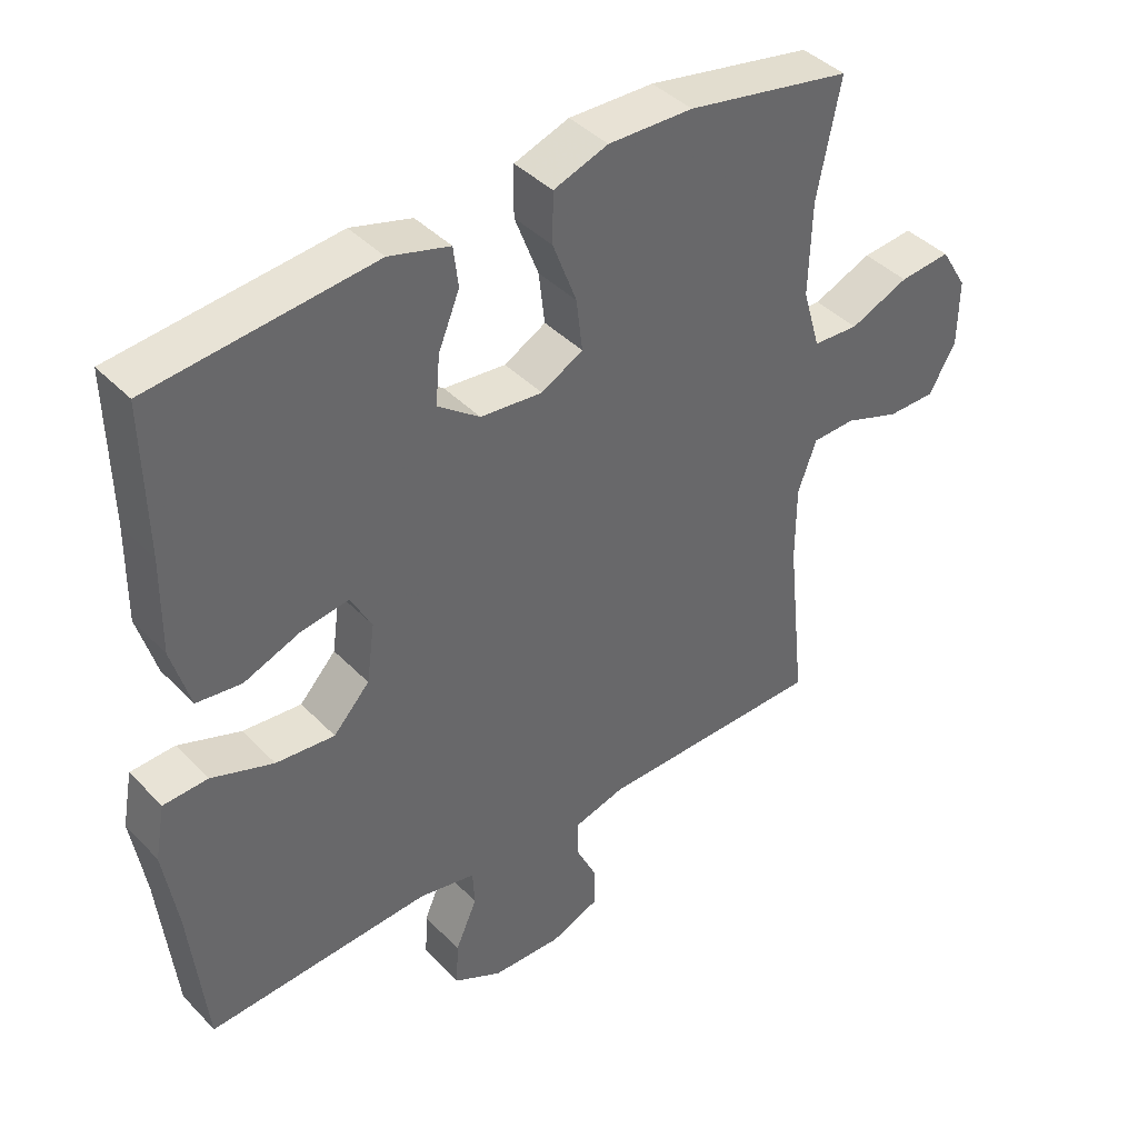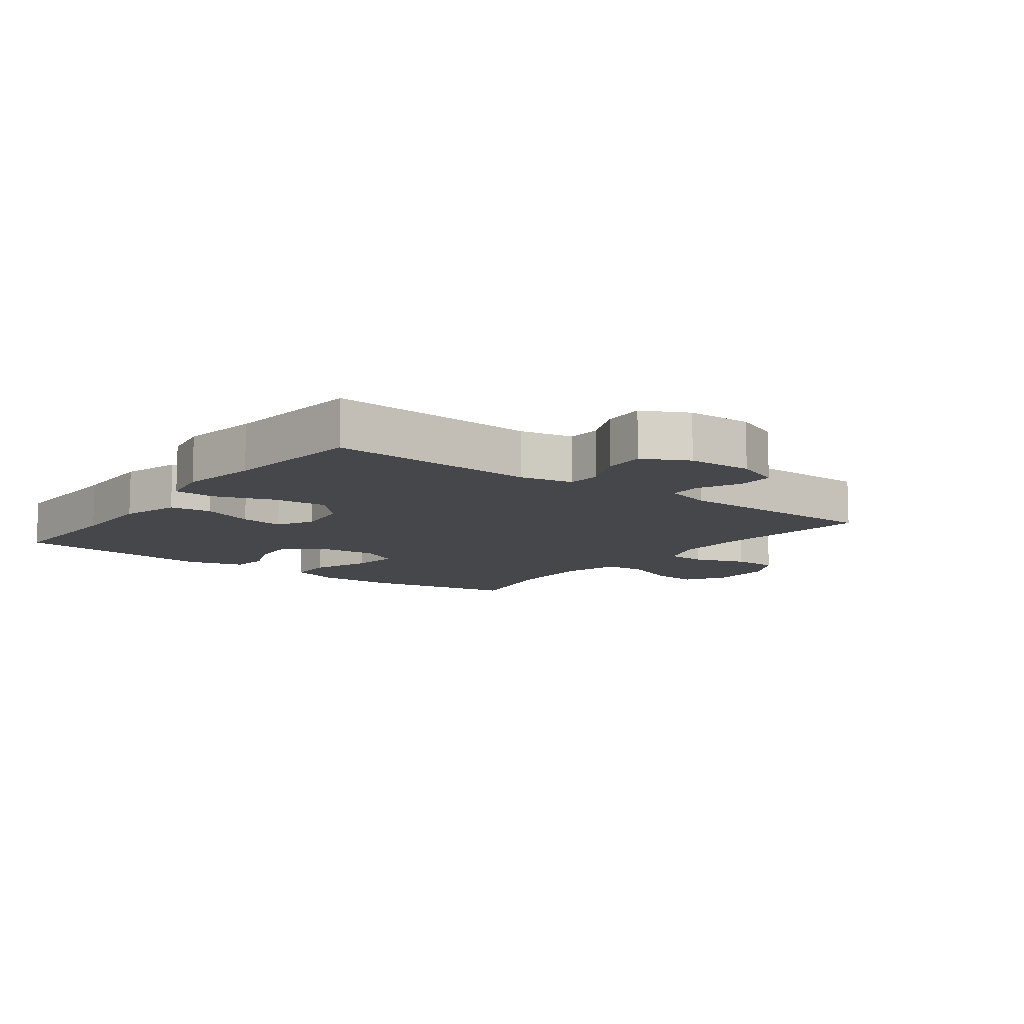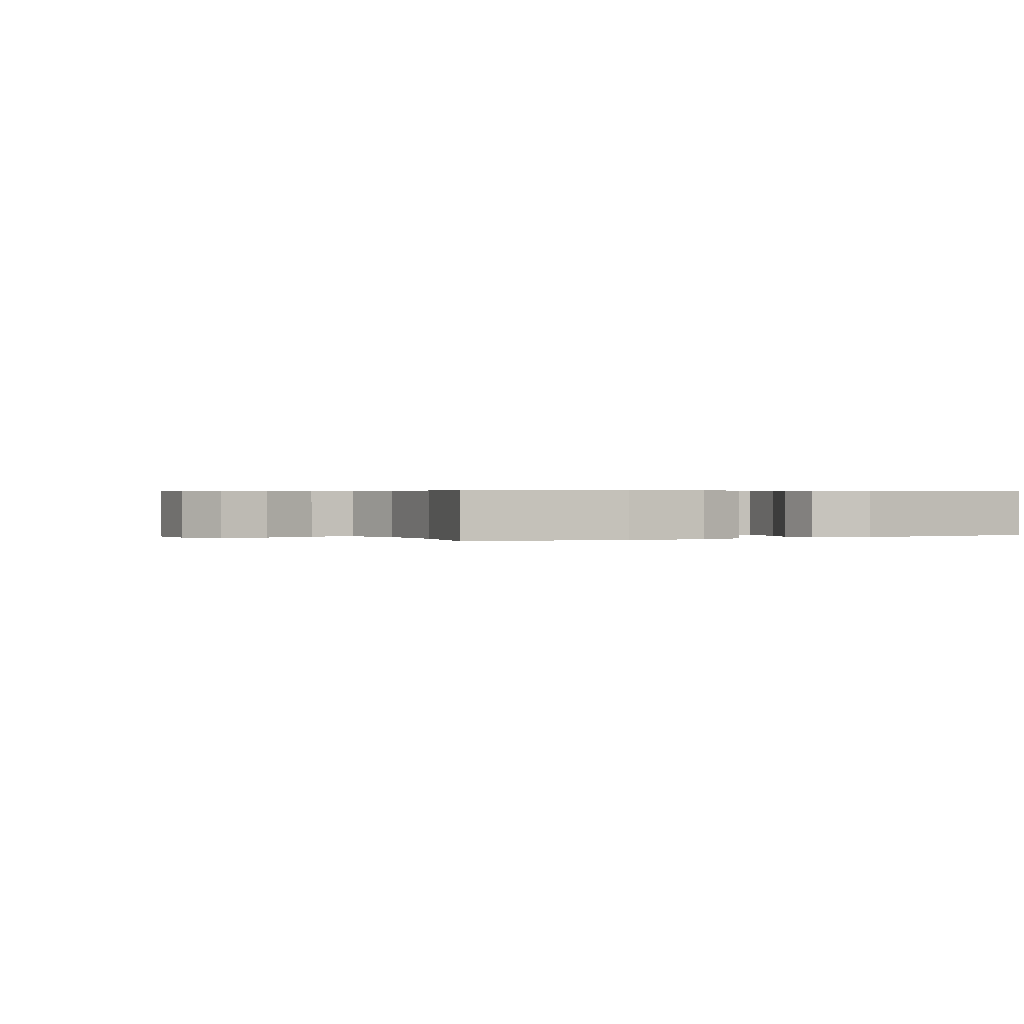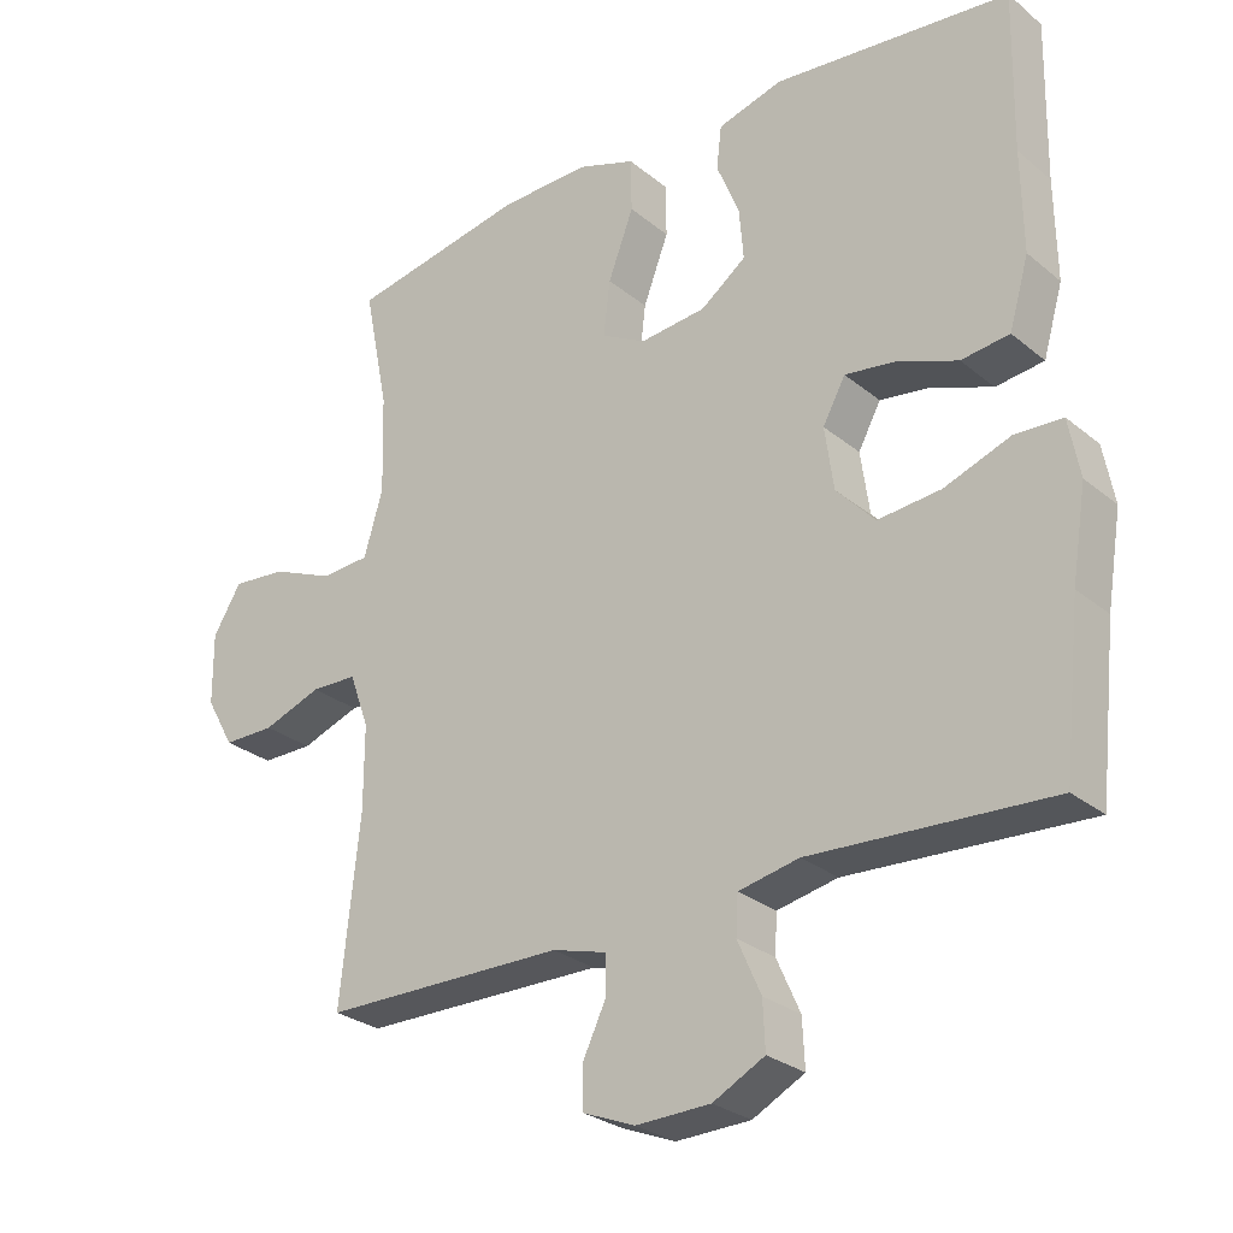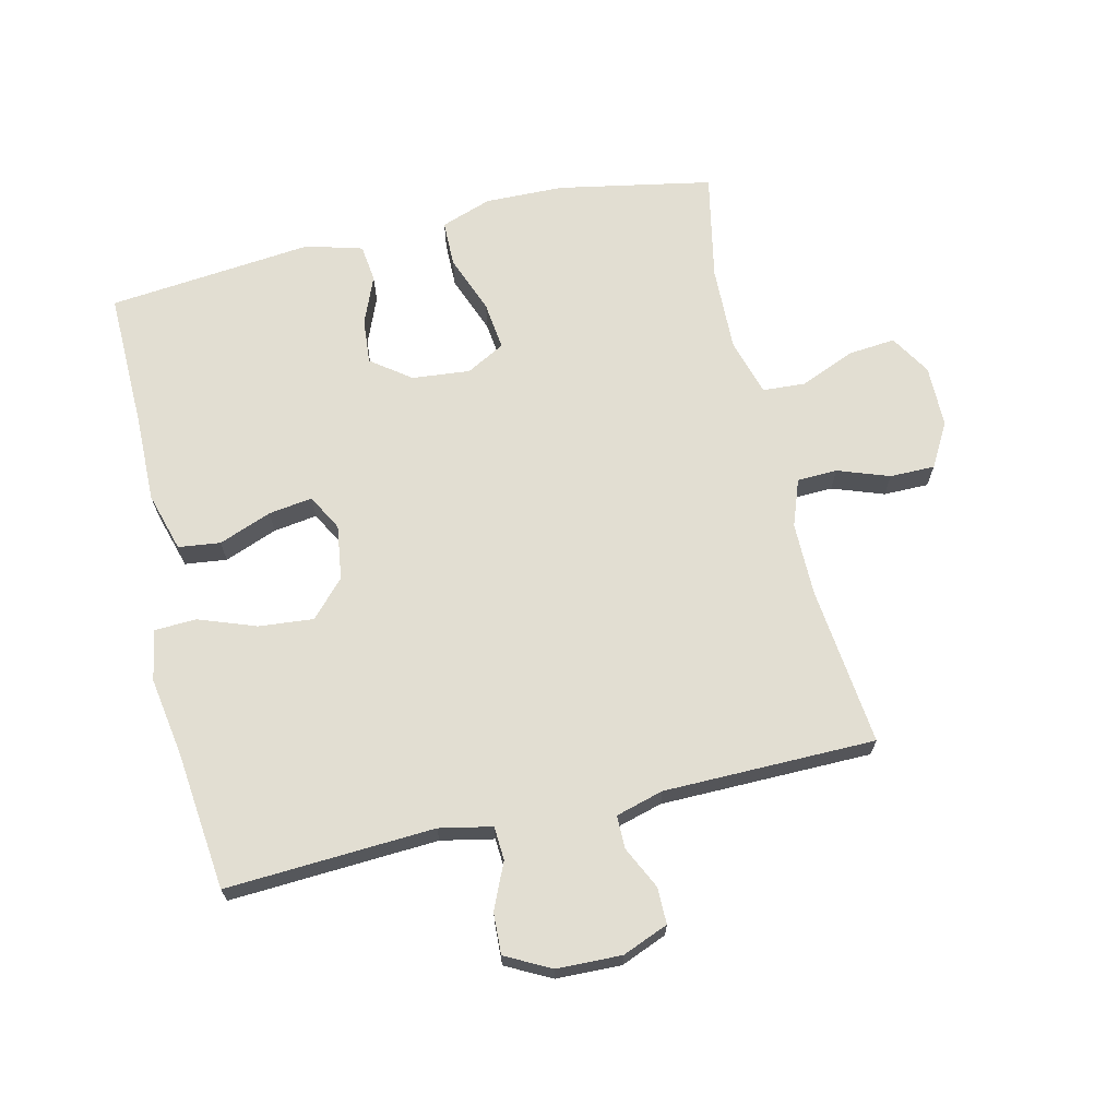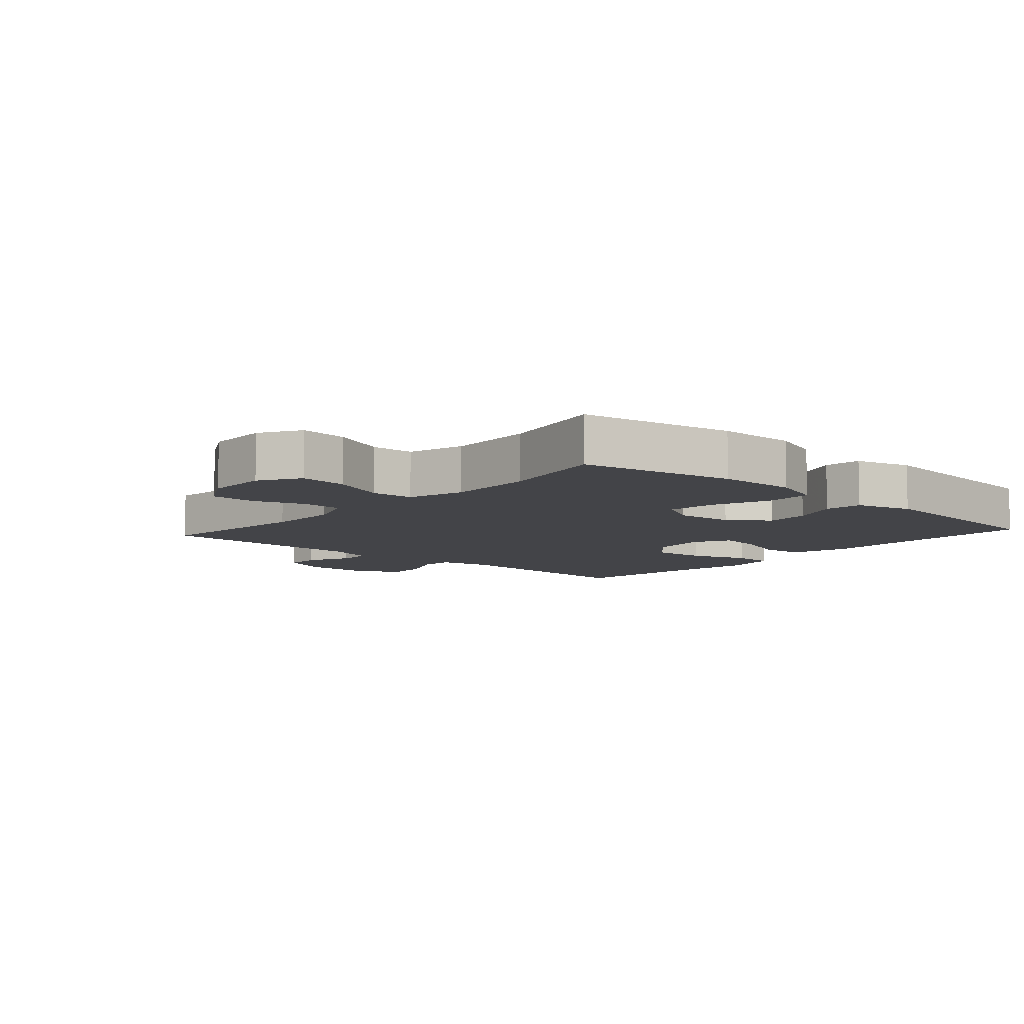
<metadata>
{"format":"obj","ext":"obj","renderer":"f3d","projection":"perspective","resolution":1024,"background":"white","views":[{"elev":41.2,"azim":140.7,"up":"+Z"},{"elev":-10.3,"azim":143.1,"up":"+Y"},{"elev":0.4,"azim":-28.0,"up":"+Y"},{"elev":-27.6,"azim":39.0,"up":"+Z"},{"elev":67.8,"azim":166.8,"up":"+Y"},{"elev":-8.2,"azim":-41.8,"up":"+Y"}]}
</metadata>
<code>
v -0.5 0.07 0.5
v -0.258 0.07 0.546
v -0.134 0.07 0.549
v -0.054 0.07 0.521
v -0.053 0.07 0.448
v -0.088 0.07 0.356
v -0.097 0.07 0.28
v -0.036 0.07 0.247
v 0.055 0.07 0.256
v 0.117 0.07 0.302
v 0.111 0.07 0.373
v 0.08 0.07 0.449
v 0.087 0.07 0.508
v 0.176 0.07 0.533
v 0.5 0.07 0.5
v 0.496 0.07 0.282
v 0.498 0.07 0.144
v 0.471 0.07 0.051
v 0.405 0.07 0.043
v 0.322 0.07 0.075
v 0.253 0.07 0.085
v 0.222 0.07 0.028
v 0.234 0.07 -0.058
v 0.287 0.07 -0.115
v 0.373 0.07 -0.107
v 0.464 0.07 -0.074
v 0.529 0.07 -0.077
v 0.544 0.07 -0.157
v 0.524 0.07 -0.28
v 0.5 0.07 -0.5
v 0.172 0.07 -0.482
v 0.089 0.07 -0.499
v 0.086 0.07 -0.552
v 0.118 0.07 -0.624
v 0.121 0.07 -0.689
v 0.05 0.07 -0.726
v -0.052 0.07 -0.729
v -0.124 0.07 -0.7
v -0.124 0.07 -0.643
v -0.092 0.07 -0.576
v -0.092 0.07 -0.524
v -0.167 0.07 -0.503
v -0.5 0.07 -0.5
v -0.473 0.07 -0.248
v -0.473 0.07 -0.133
v -0.5 0.07 -0.059
v -0.563 0.07 -0.057
v -0.644 0.07 -0.086
v -0.715 0.07 -0.086
v -0.754 0.07 -0.017
v -0.755 0.07 0.081
v -0.716 0.07 0.145
v -0.641 0.07 0.138
v -0.555 0.07 0.102
v -0.488 0.07 0.106
v -0.462 0.07 0.195
v -0.466 0.07 0.331
v -0.5 0 0.5
v -0.258 0 0.546
v -0.134 0 0.549
v -0.054 0 0.521
v -0.053 0 0.448
v -0.088 0 0.356
v -0.097 0 0.28
v -0.036 0 0.247
v 0.055 0 0.256
v 0.117 0 0.302
v 0.111 0 0.373
v 0.08 0 0.449
v 0.087 0 0.508
v 0.176 0 0.533
v 0.5 0 0.5
v 0.496 0 0.282
v 0.498 0 0.144
v 0.471 0 0.051
v 0.405 0 0.043
v 0.322 0 0.075
v 0.253 0 0.085
v 0.222 0 0.028
v 0.234 0 -0.058
v 0.287 0 -0.115
v 0.373 0 -0.107
v 0.464 0 -0.074
v 0.529 0 -0.077
v 0.544 0 -0.157
v 0.524 0 -0.28
v 0.5 0 -0.5
v 0.172 0 -0.482
v 0.089 0 -0.499
v 0.086 0 -0.552
v 0.118 0 -0.624
v 0.121 0 -0.689
v 0.05 0 -0.726
v -0.052 0 -0.729
v -0.124 0 -0.7
v -0.124 0 -0.643
v -0.092 0 -0.576
v -0.092 0 -0.524
v -0.167 0 -0.503
v -0.5 0 -0.5
v -0.473 0 -0.248
v -0.473 0 -0.133
v -0.5 0 -0.059
v -0.563 0 -0.057
v -0.644 0 -0.086
v -0.715 0 -0.086
v -0.754 0 -0.017
v -0.755 0 0.081
v -0.716 0 0.145
v -0.641 0 0.138
v -0.555 0 0.102
v -0.488 0 0.106
v -0.462 0 0.195
v -0.466 0 0.331
f 52 53 54
f 51 52 54
f 50 51 54
f 49 50 54
f 48 49 54
f 47 48 54
f 46 47 54 55
f 45 46 55 56
f 42 43 44
f 44 45 56
f 42 44 56
f 41 42 56
f 38 39 40
f 37 38 40
f 36 37 40
f 35 36 40
f 34 35 40
f 33 34 40
f 32 33 40 41
f 41 56 57
f 32 41 57
f 31 32 57
f 27 28 29
f 26 27 29
f 25 26 29
f 29 30 31
f 25 29 31
f 24 25 31
f 18 19 20
f 17 18 20
f 16 17 20
f 16 20 21
f 15 16 21
f 14 15 21
f 13 14 21
f 12 13 21
f 11 12 21
f 10 11 21 22
f 4 5 6
f 3 4 6
f 2 3 6
f 1 2 6
f 57 1 6
f 57 6 7
f 31 57 7
f 24 31 7
f 23 24 7
f 9 10 22 23
f 8 9 23
f 7 8 23
f 111 110 109
f 111 109 108
f 111 108 107
f 111 107 106
f 111 106 105
f 111 105 104
f 112 111 104 103
f 113 112 103 102
f 101 100 99
f 113 102 101
f 113 101 99
f 113 99 98
f 97 96 95
f 97 95 94
f 97 94 93
f 97 93 92
f 97 92 91
f 97 91 90
f 98 97 90 89
f 114 113 98
f 114 98 89
f 114 89 88
f 86 85 84
f 86 84 83
f 86 83 82
f 88 87 86
f 88 86 82
f 88 82 81
f 77 76 75
f 77 75 74
f 77 74 73
f 78 77 73
f 78 73 72
f 78 72 71
f 78 71 70
f 78 70 69
f 78 69 68
f 79 78 68 67
f 63 62 61
f 63 61 60
f 63 60 59
f 63 59 58
f 63 58 114
f 64 63 114
f 64 114 88
f 64 88 81
f 64 81 80
f 80 79 67 66
f 80 66 65
f 80 65 64
f 1 58 59 2
f 2 59 60 3
f 3 60 61 4
f 4 61 62 5
f 5 62 63 6
f 6 63 64 7
f 7 64 65 8
f 8 65 66 9
f 9 66 67 10
f 10 67 68 11
f 11 68 69 12
f 12 69 70 13
f 13 70 71 14
f 14 71 72 15
f 15 72 73 16
f 16 73 74 17
f 17 74 75 18
f 18 75 76 19
f 19 76 77 20
f 20 77 78 21
f 21 78 79 22
f 22 79 80 23
f 23 80 81 24
f 24 81 82 25
f 25 82 83 26
f 26 83 84 27
f 27 84 85 28
f 28 85 86 29
f 29 86 87 30
f 30 87 88 31
f 31 88 89 32
f 32 89 90 33
f 33 90 91 34
f 34 91 92 35
f 35 92 93 36
f 36 93 94 37
f 37 94 95 38
f 38 95 96 39
f 39 96 97 40
f 40 97 98 41
f 41 98 99 42
f 42 99 100 43
f 43 100 101 44
f 44 101 102 45
f 45 102 103 46
f 46 103 104 47
f 47 104 105 48
f 48 105 106 49
f 49 106 107 50
f 50 107 108 51
f 51 108 109 52
f 52 109 110 53
f 53 110 111 54
f 54 111 112 55
f 55 112 113 56
f 56 113 114 57
f 57 114 58 1

</code>
